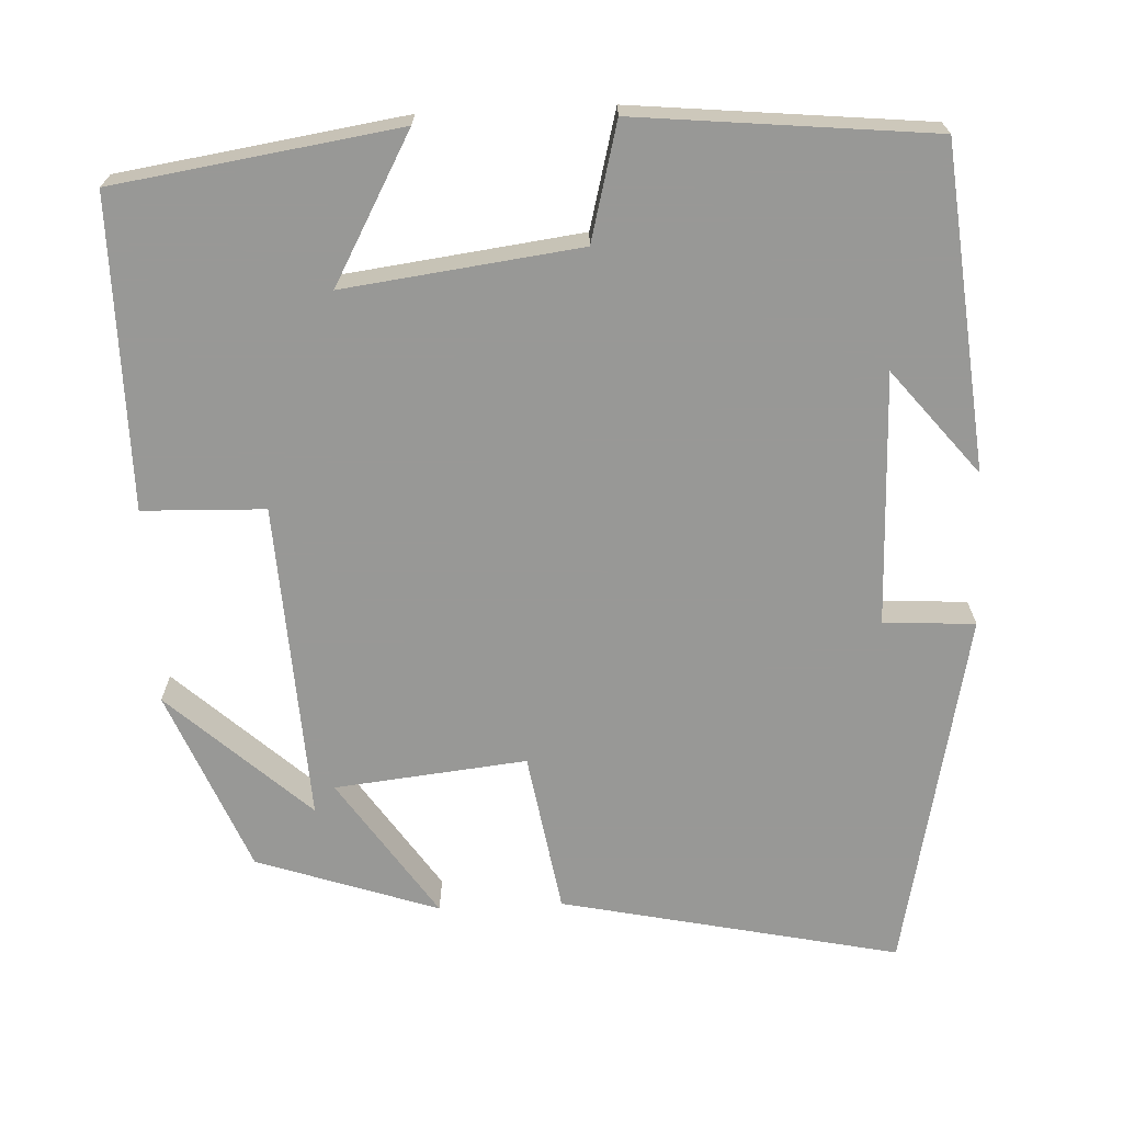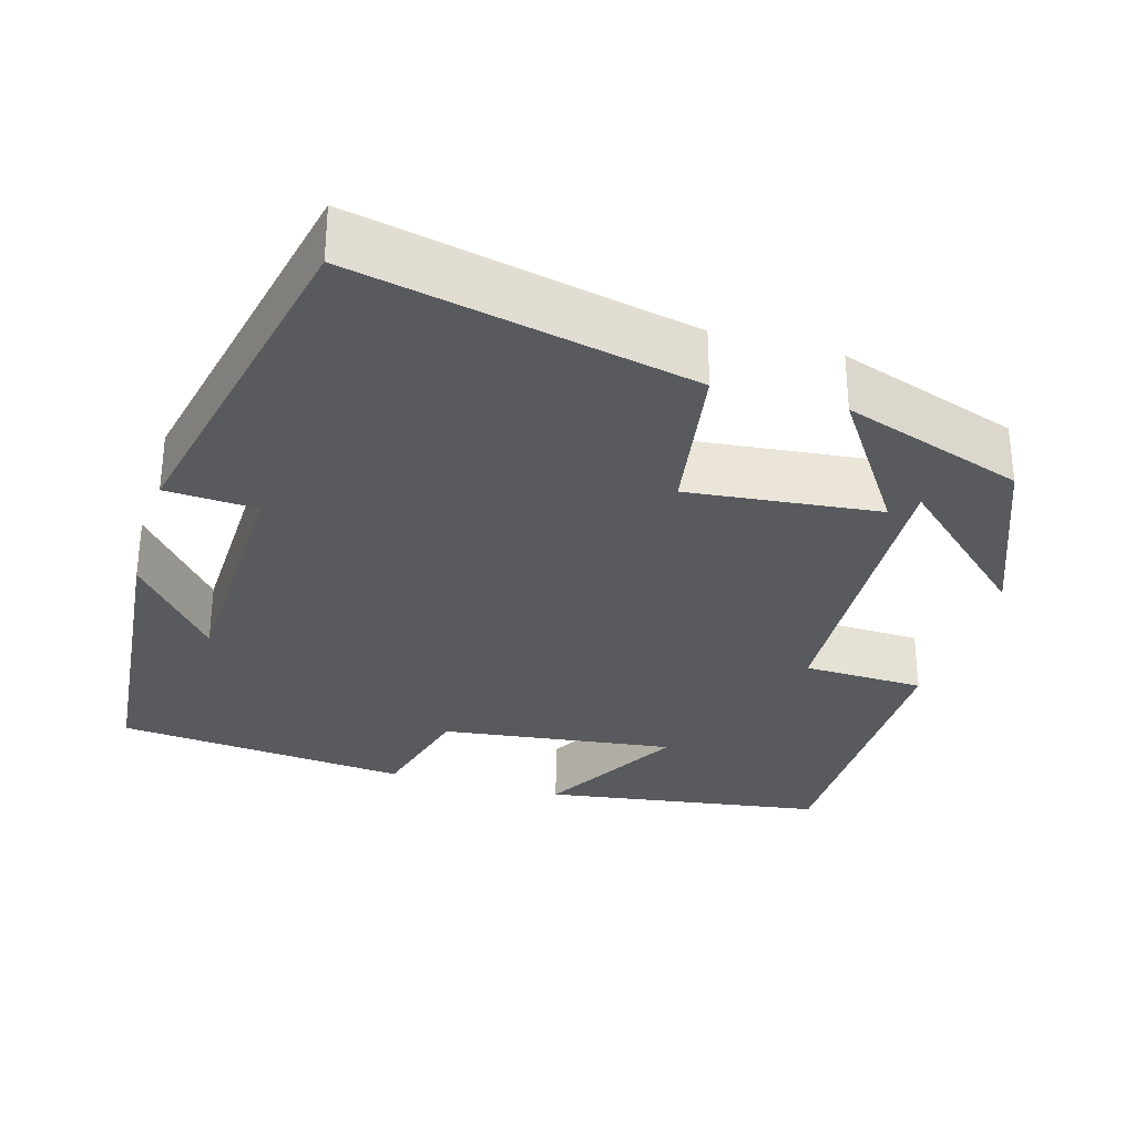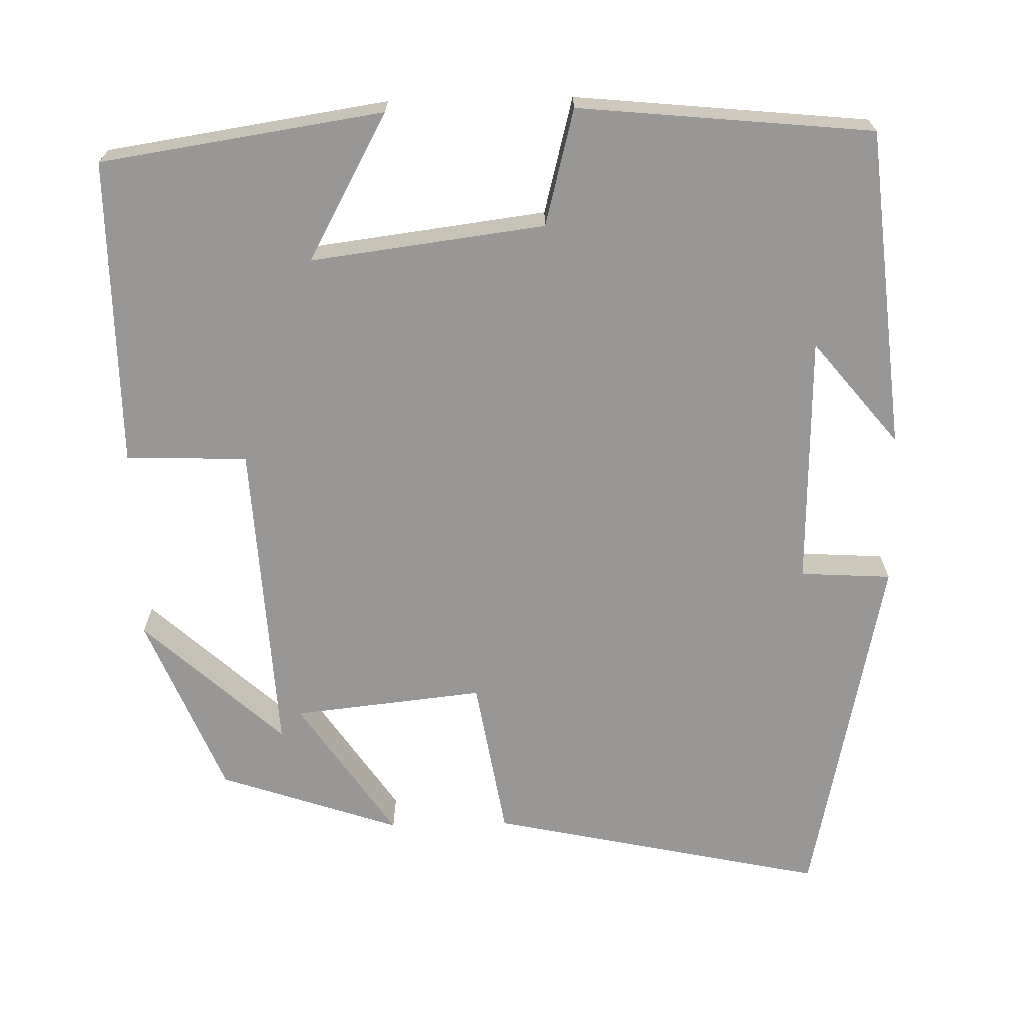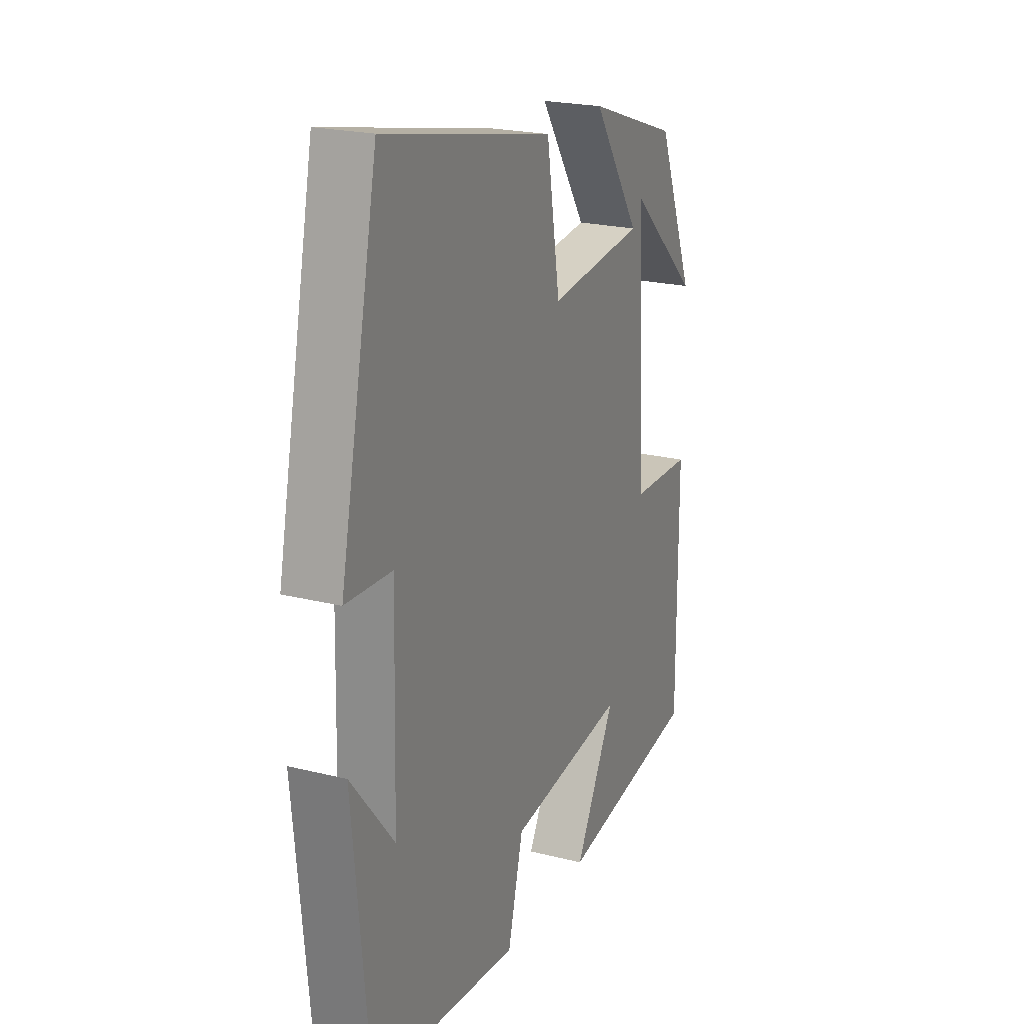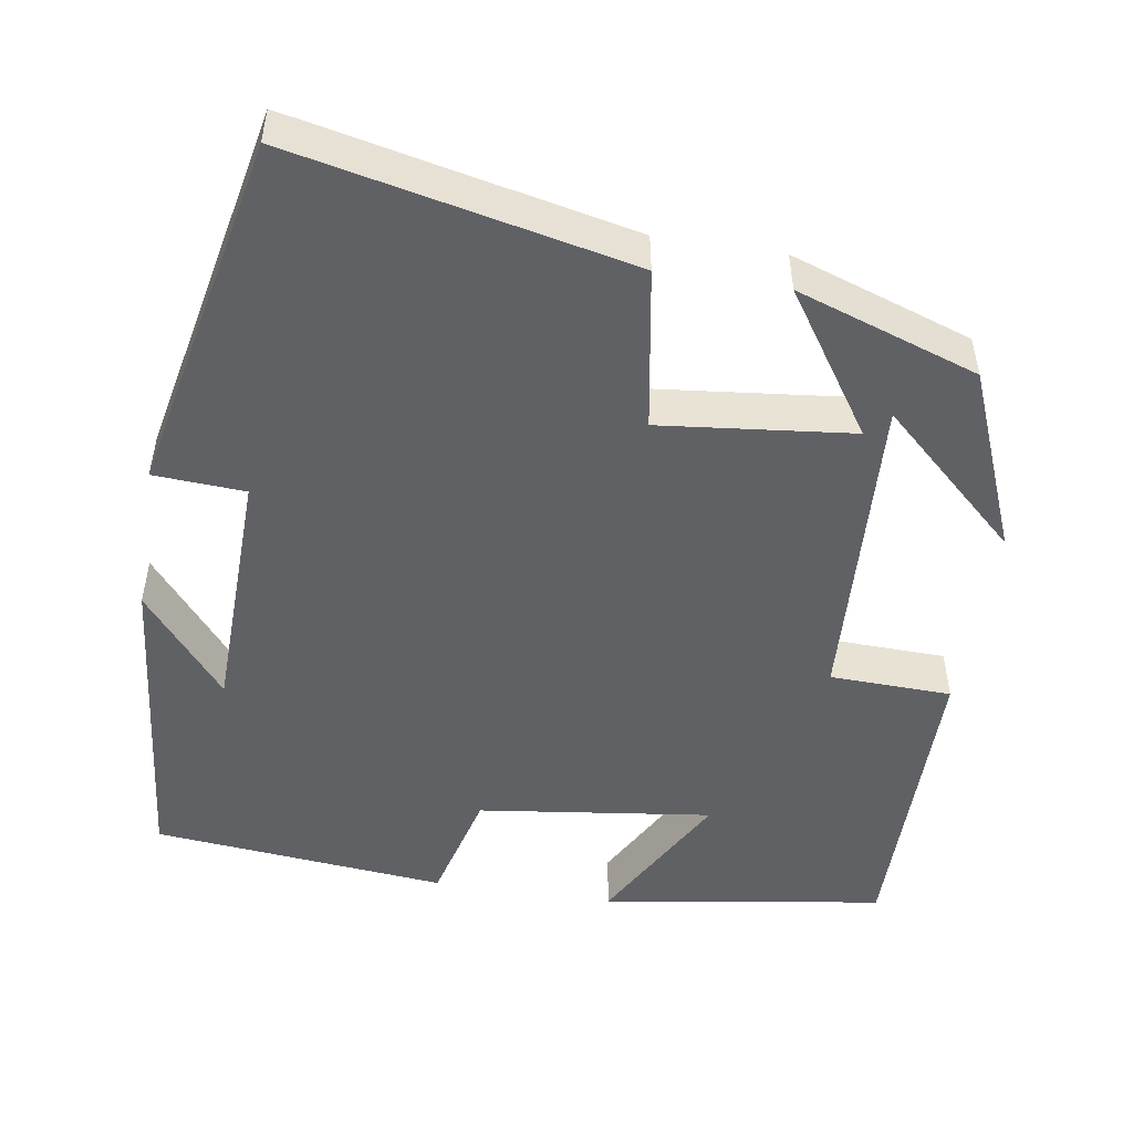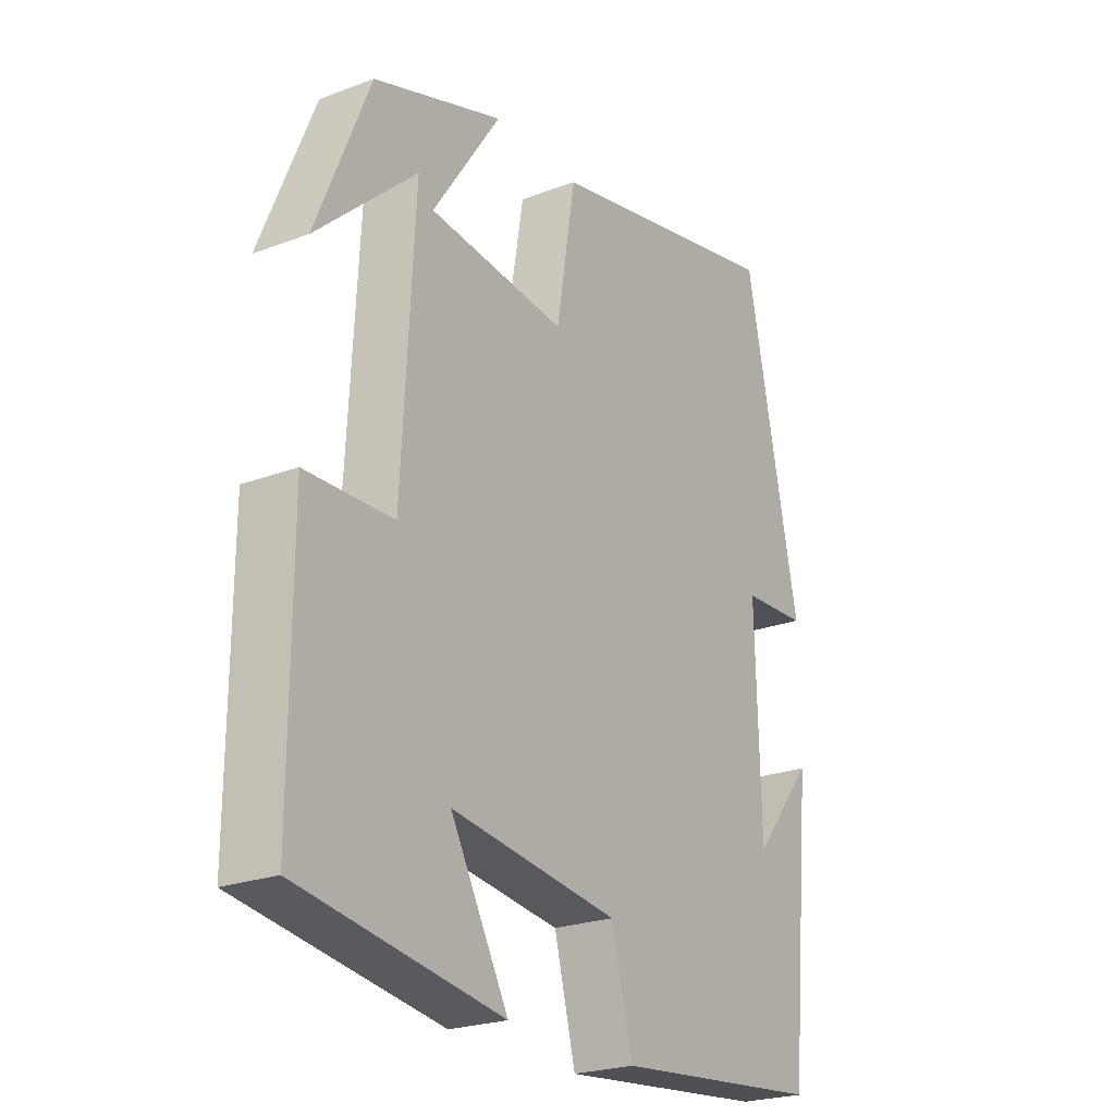
<metadata>
{"format":"obj","ext":"obj","renderer":"f3d","projection":"perspective","resolution":1024,"background":"white","views":[{"elev":-68.5,"azim":-177.4,"up":"+Y"},{"elev":-30.7,"azim":-16.4,"up":"+Y"},{"elev":-68.2,"azim":-178.7,"up":"+Y"},{"elev":22.0,"azim":-66.4,"up":"+Z"},{"elev":-49.8,"azim":-9.0,"up":"+Y"},{"elev":-23.6,"azim":122.4,"up":"+Z"}]}
</metadata>
<code>
v 0.501 0.07 -0.446
v 0.144 0.07 -0.5
v 0.246 0.07 -0.315
v -0.05 0.07 -0.353
v -0.088 0.07 -0.5
v -0.46 0.07 -0.463
v -0.5 0.07 -0.058
v -0.393 0.07 -0.189
v -0.385 0.07 0.129
v -0.5 0.07 0.136
v -0.405 0.07 0.591
v 0.021 0.07 0.5
v 0.055 0.07 0.296
v 0.297 0.07 0.322
v 0.177 0.07 0.5
v 0.406 0.07 0.422
v 0.5 0.07 0.192
v 0.324 0.07 0.353
v 0.346 0.07 -0.051
v 0.5 0.07 -0.056
v 0.501 0 -0.446
v 0.144 0 -0.5
v 0.246 0 -0.315
v -0.05 0 -0.353
v -0.088 0 -0.5
v -0.46 0 -0.463
v -0.5 0 -0.058
v -0.393 0 -0.189
v -0.385 0 0.129
v -0.5 0 0.136
v -0.405 0 0.591
v 0.021 0 0.5
v 0.055 0 0.296
v 0.297 0 0.322
v 0.177 0 0.5
v 0.406 0 0.422
v 0.5 0 0.192
v 0.324 0 0.353
v 0.346 0 -0.051
v 0.5 0 -0.056
f 19 20 1
f 15 16 17 18
f 14 15 18
f 14 18 19
f 13 14 19
f 11 12 13
f 10 11 13
f 9 10 13
f 8 9 13 19
f 6 7 8
f 4 5 6 8
f 3 4 8 19
f 1 2 3
f 1 3 19
f 21 40 39
f 38 37 36 35
f 38 35 34
f 39 38 34
f 39 34 33
f 33 32 31
f 33 31 30
f 33 30 29
f 39 33 29 28
f 28 27 26
f 28 26 25 24
f 39 28 24 23
f 23 22 21
f 39 23 21
f 1 21 22 2
f 2 22 23 3
f 3 23 24 4
f 4 24 25 5
f 5 25 26 6
f 6 26 27 7
f 7 27 28 8
f 8 28 29 9
f 9 29 30 10
f 10 30 31 11
f 11 31 32 12
f 12 32 33 13
f 13 33 34 14
f 14 34 35 15
f 15 35 36 16
f 16 36 37 17
f 17 37 38 18
f 18 38 39 19
f 19 39 40 20
f 20 40 21 1

</code>
